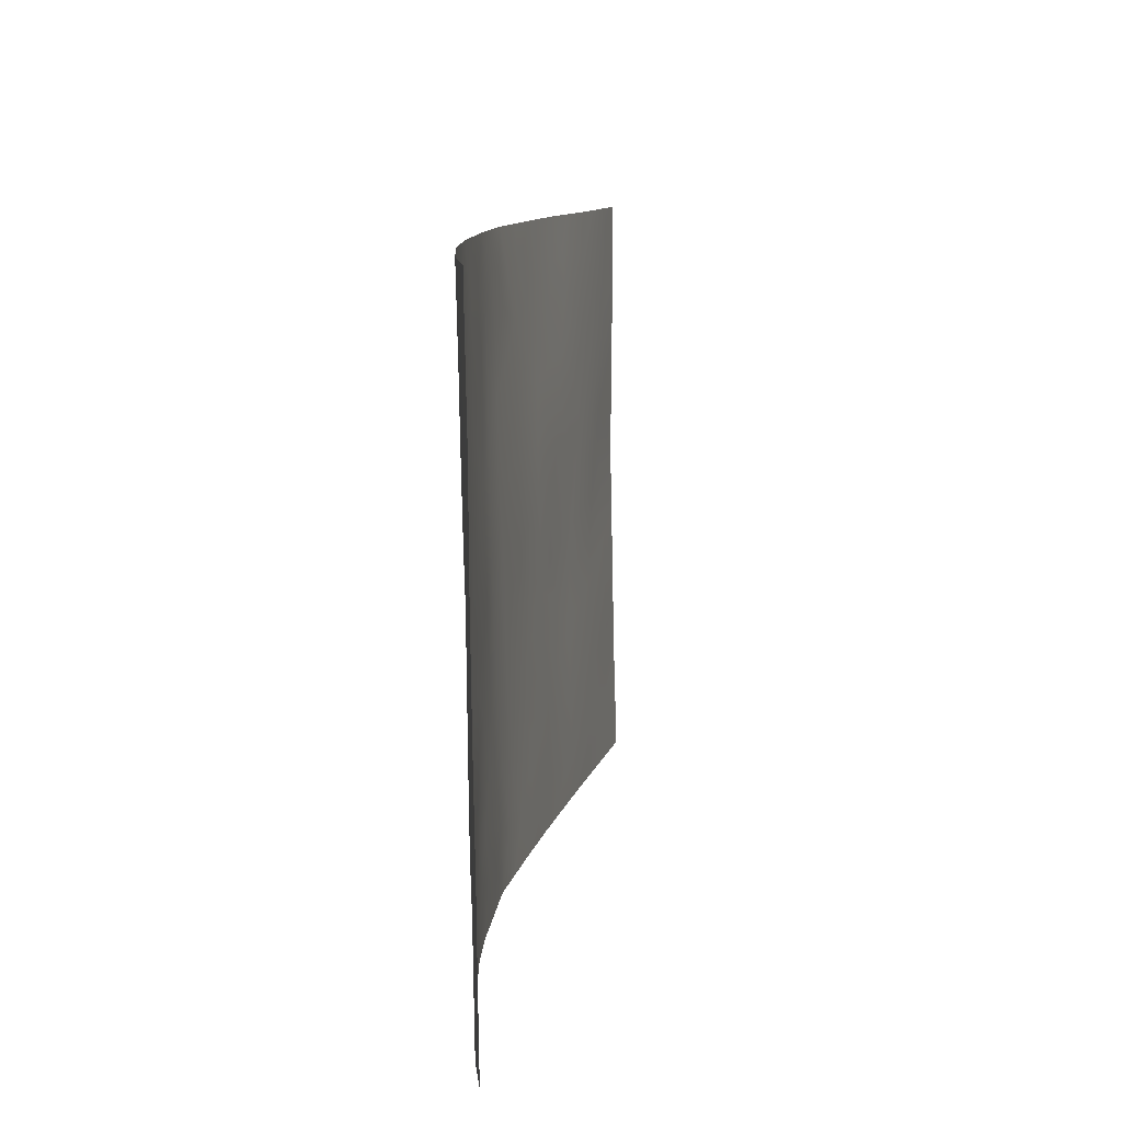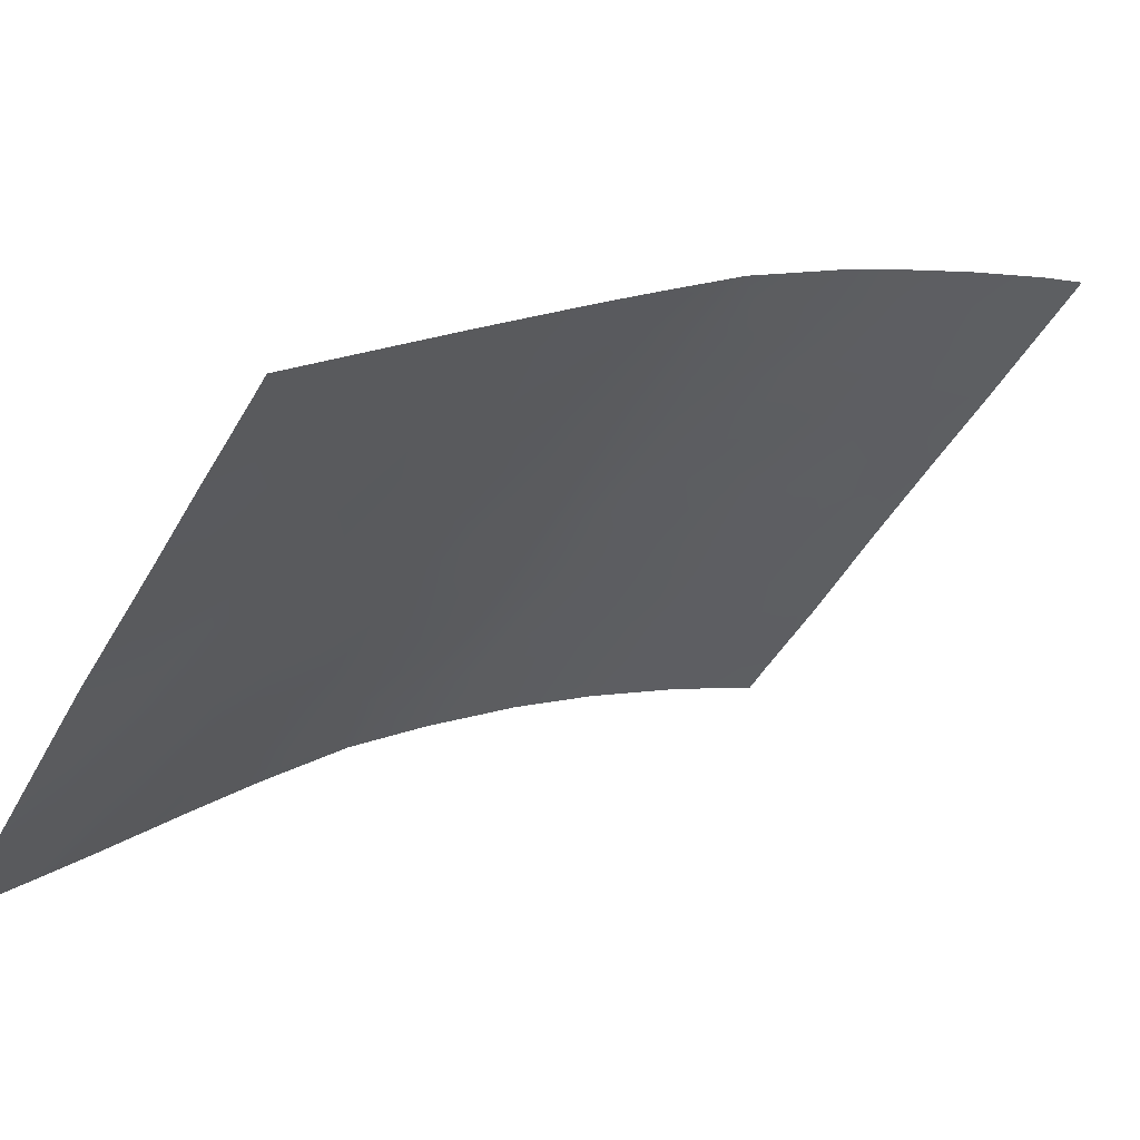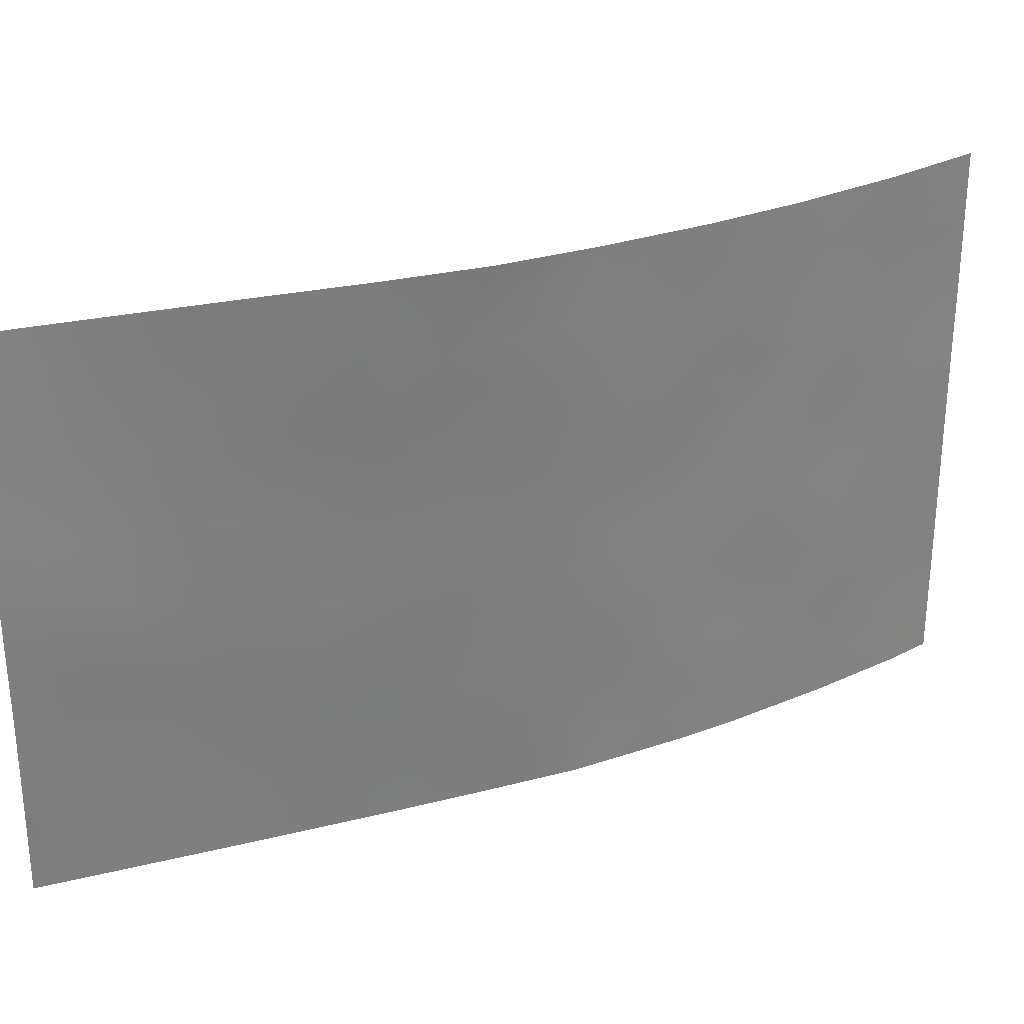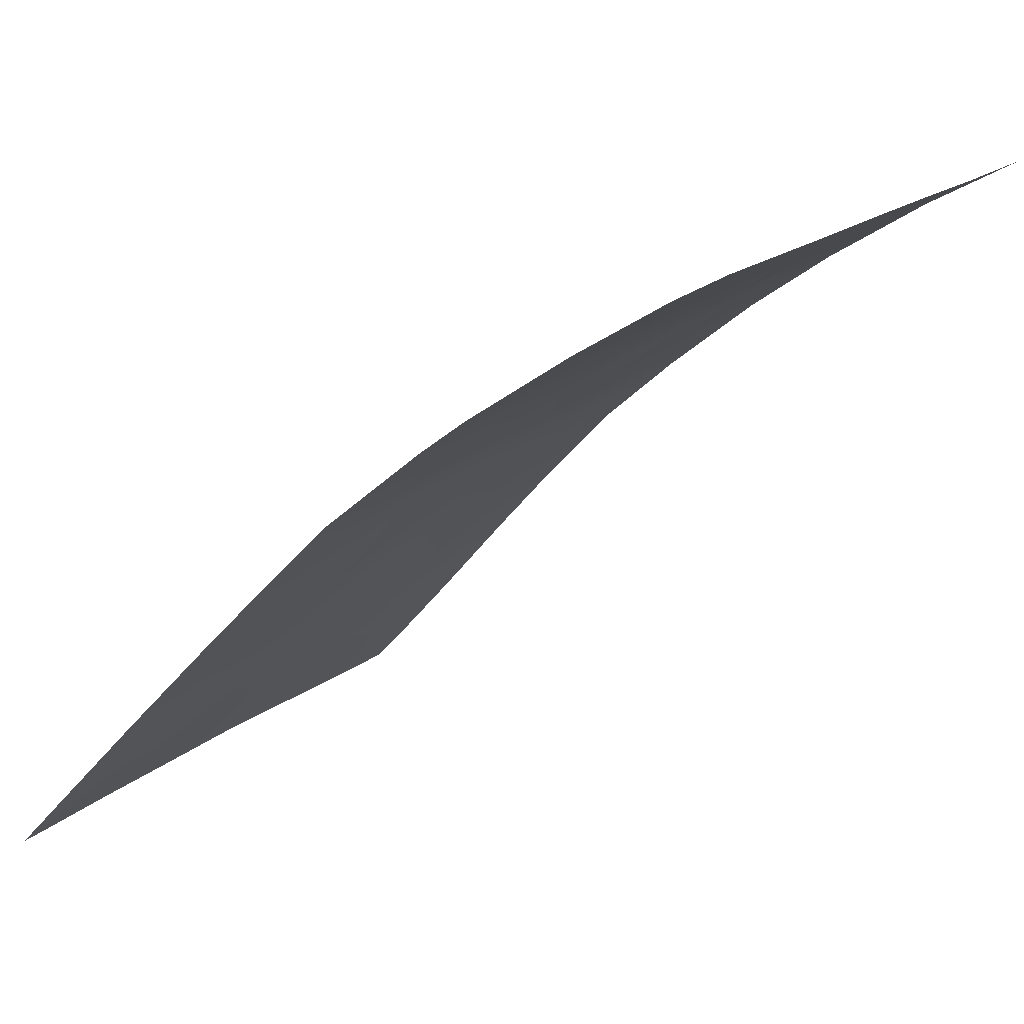
<metadata>
{"format":"obj","ext":"obj","renderer":"f3d","projection":"perspective","resolution":1024,"background":"white","views":[{"elev":10.2,"azim":-124.0,"up":"+Z"},{"elev":-50.6,"azim":151.9,"up":"+Y"},{"elev":29.6,"azim":114.1,"up":"+Z"},{"elev":18.0,"azim":-146.2,"up":"+Y"}]}
</metadata>
<code>
v 21.11 100 -46.94
v 36.8 86.45 -49.37
v 35.55 87.74 -50
v 28.9 94.93 -38
v 30.22 93.57 -41.6
v 29.05 94.74 -40.45
v 22.01 99.47 -50
v 29.04 94.51 -46.94
v 27.94 95.37 -48.4
v 32.91 90.67 -45.66
v 30.47 92.97 -50
v 28.82 94.6 -50
v 36.89 86.55 -43.38
v 36.29 87.16 -42.76
v 35.33 88.17 -39.69
v 36.2 87.24 -38
v 35.48 87.85 -48.41
v 33.34 90.04 -50
v 33.91 89.46 -50
v 34.16 89.21 -49.01
v 34.94 88.55 -43.18
v 31.42 92.26 -44.75
v 21.26 100 -40.56
v 31.64 92.2 -40.47
v 25.64 97.18 -46.76
v 30.11 93.57 -43.73
v 32.64 91.05 -41.92
v 31.39 92.34 -42.7
v 36.84 86.52 -46.04
v 35.79 87.66 -44.61
v 36.88 86.55 -42.17
v 35.71 87.74 -41.54
v 24.64 98.01 -41.81
v 30.19 93.42 -45.8
v 21.18 100 -44.82
v 25.54 97.42 -40.36
v 27.1 96.27 -41.06
v 21.23 100 -42.75
v 27 96.46 -38
v 27.89 95.68 -39.62
v 25.49 97.39 -43.66
v 23.75 98.51 -43.37
v 31.68 91.75 -50
v 30.33 93.22 -47.82
v 23.82 98.35 -50
v 22.9 98.95 -48.08
v 25.88 96.95 -50
v 25.28 97.68 -38
v 36.87 86.53 -39.8
v 23.87 98.39 -46.87
v 30.48 93.54 -38
v 26.35 96.79 -41.83
v 21.33 100 -38.62
v 21.35 100 -38
v 21.62 99.86 -38
v 21.09 100 -47.73
v 21.04 100 -50
v 21.95 99.52 -46.77
v 23.25 98.96 -38
v 34.86 88.73 -38
v 33.32 90.48 -37.98
v 36.82 86.49 -47.74
v 34.25 89.17 -47.13
v 27.38 95.9 -46.27
v 28.83 94.76 -44.86
v 32.09 91.85 -37.99
v 36.85 86.55 -38
v 36.79 86.44 -50
v 22.95 99.04 -41.38
v 32.68 90.95 -43.72
v 34.48 89.01 -45.09
v 34.17 89.4 -41.37
v 31.48 91.99 -48.96
v 31.52 92.05 -46.81
v 33.51 90.09 -43.56
v 24.66 97.92 -45.2
v 32.8 90.68 -48.14
v 28.87 94.8 -42.79
v 24.86 97.69 -48.46
v 27.26 96.03 -43.83
v 26.8 96.26 -50
v 33.02 90.75 -39.86
v 27.69 95.78 -41.76
v 35.6 87.78 -46.49
v 22.92 99 -45.01
v 26.51 96.54 -48.14
v 22.1 99.52 -42.93
v 23.99 98.45 -39.85
v 22.34 99.43 -39.51
v 30.76 93.19 -38.83
v 36.06 87.22 -49.13
v 35.24 88.08 -49.33
v 22.91 98.91 -50
v 23.41 98.62 -49.18
v 22.49 99.19 -49.16
v 29.19 94.33 -47.96
v 28.47 94.95 -47.64
v 29.65 93.79 -50
v 35.1 88.44 -38.82
v 35.78 87.69 -38.85
v 35.53 87.98 -38
v 33.64 89.75 -49.35
v 21.25 100 -41.65
v 21.81 99.69 -41.87
v 22.57 99.26 -42.17
v 30.34 93.52 -40.44
v 30.92 92.89 -41
v 25.13 97.57 -46
v 25.9 97.02 -45.85
v 25.38 97.41 -45.23
v 29.48 94.19 -43.26
v 28.82 94.8 -43.83
v 29.47 94.17 -44.29
v 30.14 93.59 -42.69
v 30.75 92.96 -43.2
v 30.81 92.95 -42.14
v 30.76 92.93 -44.23
v 31.38 92.33 -43.73
v 36.24 87.13 -46.2
v 36.3 87.12 -45.08
v 35.7 87.72 -45.5
v 36.88 86.54 -40.99
v 36.24 87.19 -40.74
v 36.32 87.12 -41.76
v 25.45 97.43 -41.94
v 25.04 97.72 -42.74
v 25.9 97.09 -42.82
v 21.21 100 -43.78
v 21.7 99.73 -43.85
v 27.95 95.69 -38
v 27.41 96.08 -39.02
v 28.21 95.45 -38.89
v 22.06 99.5 -44.9
v 22.49 99.27 -43.99
v 23.79 98.46 -45.12
v 24.19 98.22 -44.32
v 23.33 98.76 -44.17
v 21.15 100 -45.88
v 21.65 99.72 -45.87
v 32.16 91.36 -47.39
v 31.5 92.01 -47.83
v 32.05 91.43 -48.29
v 35.18 88.29 -44.83
v 35.39 88.08 -43.92
v 34.69 88.81 -44.12
v 33.23 90.36 -44.58
v 33.75 89.79 -45.38
v 33.98 89.57 -44.35
v 26.43 96.57 -49.05
v 35.63 87.84 -43.05
v 36.18 87.28 -43.9
v 36.45 86.97 -38.88
v 36.05 87.4 -39.75
v 22.47 99.24 -45.9
v 22.89 98.97 -46.88
v 23.38 98.71 -45.97
v 29.69 94.24 -38
v 29.53 94.33 -38.7
v 27.07 96.24 -42.1
v 25.07 97.74 -41.06
v 25.75 97.24 -41.2
v 21.98 99.49 -47.6
v 21.07 100 -48.86
v 21.67 99.67 -49.16
v 24.28 98.15 -46.03
v 24.26 98.32 -38
v 23.67 98.68 -38.88
v 24.56 98.11 -39.01
v 24.85 97.65 -50
v 25.37 97.32 -49.22
v 24.38 98 -49.23
v 27.43 96.03 -40.09
v 27.84 95.69 -40.65
v 34.6 88.74 -49.44
v 34.8 88.55 -48.68
v 28.44 95.24 -39.98
v 28.38 95.26 -41.16
v 36.81 86.47 -48.56
v 36.17 87.15 -48.07
v 34.73 88.6 -50
v 32.88 90.65 -46.92
v 32.18 91.39 -46.29
v 29.8 93.72 -48.31
v 29.71 93.84 -47.34
v 30.91 92.65 -47.3
v 30.85 92.74 -46.29
v 30.27 93.31 -46.81
v 25.95 97.02 -44.74
v 25.05 97.67 -44.43
v 34.89 88.49 -47.76
v 34.22 89.18 -48.1
v 35.53 87.95 -40.62
v 36.86 86.54 -44.71
v 36.86 86.54 -38.9
v 23.83 98.51 -41.6
v 23.37 98.76 -42.37
v 24.19 98.26 -42.59
v 24.6 97.96 -43.53
v 22.92 99.02 -43.16
v 31.28 92.7 -37.99
v 31.37 92.55 -38.77
v 35.85 87.6 -42.29
v 31.08 92.36 -50
v 30.86 92.61 -49.25
v 36.2 87.14 -47.14
v 35.55 87.81 -47.45
v 25.36 97.59 -39.31
v 26.06 97.07 -39.71
v 25.89 97.22 -38.78
v 36.83 86.5 -46.89
v 26.27 96.88 -40.7
v 26.81 96.52 -39.97
v 28.27 95.16 -46.59
v 27.7 95.6 -47.39
v 26.46 96.58 -46.56
v 26.12 96.83 -47.49
v 26.92 96.24 -47.35
v 29.63 94.16 -41.02
v 28.96 94.77 -41.66
v 29.53 94.19 -42.19
v 31.5 92.29 -41.61
v 36.17 87.09 -50
v 29.52 94.09 -45.32
v 30.13 93.52 -44.77
v 24.78 97.93 -40.08
v 24.29 98.25 -40.84
v 25.77 97.06 -48.38
v 28.91 94.66 -45.91
v 28.14 95.31 -45.5
v 33.61 89.89 -46.45
v 34.34 89.12 -46.11
v 28.08 95.37 -44.39
v 27.37 95.93 -45.03
v 23.52 98.59 -47.63
v 29.01 94.8 -39.26
v 33.55 89.9 -47.55
v 29.61 93.98 -46.34
v 27.17 96 -48.26
v 27.4 95.79 -49.16
v 34.17 89.44 -40.33
v 33.83 89.83 -39.57
v 33.55 90.13 -40.63
v 31.96 91.72 -43.25
v 32.47 91.2 -42.8
v 32.01 91.71 -42.25
v 30.2 93.29 -49
v 34.8 88.73 -40.52
v 35.01 88.5 -41.47
v 32.27 91.19 -49.09
v 30.9 92.61 -48.32
v 34.24 89.3 -43.35
v 24.77 97.77 -46.86
v 32.51 90.9 -50
v 33.04 90.39 -49.17
v 34.41 89.2 -38.79
v 34.64 88.93 -39.62
v 27.52 95.88 -42.77
v 26.74 96.45 -42.89
v 32 91.66 -44.25
v 32.1 91.53 -45.24
v 32.59 91.03 -44.7
v 33.17 90.62 -38.88
v 32.71 91.17 -37.99
v 32.53 91.32 -38.99
v 33.35 90.29 -41.68
v 33.08 90.57 -42.71
v 33.82 89.77 -42.52
v 26.14 97.07 -38
v 32.32 91.5 -40.07
v 31.91 91.99 -39.05
v 32.15 91.61 -41.18
v 32.83 90.9 -40.89
v 31.48 92.14 -45.77
v 23.88 98.33 -48.28
v 24.37 98.04 -47.67
v 25.27 97.42 -47.64
v 30.8 92.85 -45.27
v 28.25 95.31 -42.31
v 28.12 95.37 -43.35
v 26.33 96.74 -43.75
v 26.69 96.46 -44.58
v 26.66 96.47 -45.55
v 33.58 89.84 -48.55
v 34.57 88.96 -42.37
v 35.28 88.2 -42.32
v 27.81 95.43 -50
v 28.17 95.16 -49.25
v 34.09 89.6 -37.99
v 33.76 89.95 -38.73
v 34.93 88.46 -46.8
v 35.03 88.4 -45.8
v 23.17 98.94 -39.65
v 22.67 99.22 -40.39
v 23.5 98.73 -40.61
v 22.82 99.18 -38.77
v 21.91 99.65 -40.19
v 21.3 100 -39.59
v 22.43 99.41 -38
v 29.73 94.13 -39.76
v 28.67 94.74 -48.72
v 21.97 99.65 -38.72
v 29.47 94.01 -49.05
v 30.39 93.52 -39.46
v 26.56 96.74 -38.95
v 31.05 92.84 -39.77
v 30.07 93.84 -38.8
v 21.97 99.49 -48.41
v 21.83 99.68 -41.17
v 31.63 92.25 -39.58
f 93 94 95
f 96 97 300
f 99 100 101
f 18 19 102
f 23 103 308
f 104 105 69
f 106 107 305
f 108 109 110
f 111 112 113
f 114 115 116
f 117 118 115
f 119 120 121
f 122 123 124
f 125 126 127
f 128 35 129
f 130 131 132
f 129 133 134
f 135 136 137
f 35 138 139
f 140 141 142
f 13 31 14
f 143 144 145
f 146 147 148
f 150 144 151
f 152 100 153
f 154 155 156
f 4 158 157
f 52 159 37
f 54 53 55
f 160 125 161
f 56 163 307
f 135 156 165
f 166 167 168
f 169 170 171
f 172 37 173
f 174 92 175
f 176 173 177
f 178 179 91
f 180 3 92
f 181 182 140
f 96 183 184
f 185 186 187
f 188 189 110
f 175 190 191
f 153 192 123
f 193 151 120
f 49 194 152
f 195 196 197
f 198 126 197
f 105 199 196
f 66 200 201
f 124 202 14
f 203 73 204
f 179 205 206
f 207 208 209
f 210 119 205
f 211 212 208
f 211 161 52
f 213 214 97
f 215 216 217
f 218 219 220
f 116 221 107
f 91 92 3
f 113 223 224
f 160 225 226
f 149 227 170
f 213 228 229
f 189 198 136
f 230 231 147
f 232 233 229
f 132 176 235
f 181 236 230
f 228 237 223
f 184 187 237
f 238 149 239
f 240 241 242
f 114 220 111
f 243 244 245
f 247 248 192
f 154 133 139
f 249 142 73
f 141 185 250
f 145 251 148
f 108 165 252
f 253 254 249
f 307 164 95
f 255 256 99
f 247 256 240
f 257 159 258
f 259 243 118
f 259 260 261
f 262 263 264
f 212 172 131
f 146 70 261
f 265 266 267
f 70 266 244
f 269 264 270
f 271 272 269
f 242 272 265
f 245 271 221
f 204 250 246
f 260 273 182
f 171 274 94
f 276 227 216
f 276 252 275
f 117 224 277
f 186 273 277
f 278 257 279
f 127 280 258
f 281 282 233
f 215 282 109
f 283 191 236
f 283 254 102
f 284 285 248
f 286 287 239
f 288 289 255
f 241 289 262
f 177 278 219
f 206 290 190
f 121 143 291
f 291 231 290
f 292 293 294
f 134 137 199
f 214 217 238
f 267 251 284
f 279 232 112
f 188 281 280
f 287 12 300
f 285 150 202
f 167 295 292
f 195 226 294
f 225 207 168
f 296 308 293
f 296 89 297
f 295 298 301
f 299 218 106
f 305 309 201
f 235 299 158
f 3 222 91
f 92 91 17
f 7 93 95
f 93 45 94
f 95 94 46
f 96 8 97
f 300 97 9
f 12 98 302
f 98 11 246
f 60 99 101
f 99 15 100
f 101 100 16
f 102 19 20
f 103 38 104
f 87 104 38
f 104 87 105
f 106 5 107
f 76 108 110
f 108 25 109
f 110 109 188
f 26 111 113
f 111 78 112
f 113 112 65
f 5 114 116
f 114 26 115
f 116 115 28
f 26 117 115
f 117 22 118
f 115 118 28
f 84 119 121
f 119 29 120
f 121 120 30
f 31 122 124
f 122 49 123
f 124 123 32
f 52 125 127
f 125 33 126
f 127 126 41
f 38 129 87
f 129 38 128
f 4 130 132
f 130 39 131
f 87 129 134
f 129 35 133
f 134 133 85
f 85 135 137
f 135 76 136
f 137 136 42
f 138 1 139
f 77 140 142
f 140 74 141
f 142 141 73
f 71 143 145
f 143 30 144
f 145 144 21
f 75 146 148
f 146 10 147
f 148 147 71
f 47 81 149
f 14 150 151
f 150 21 144
f 151 144 30
f 49 152 153
f 152 16 100
f 153 100 15
f 85 154 156
f 154 58 155
f 156 155 50
f 37 159 83
f 36 160 161
f 160 33 125
f 161 125 52
f 163 57 164
f 7 164 57
f 162 1 56
f 76 135 165
f 135 85 156
f 165 156 50
f 48 166 168
f 166 59 167
f 168 167 88
f 45 169 171
f 169 47 170
f 171 170 79
f 40 172 173
f 173 37 83
f 20 174 175
f 175 92 17
f 6 176 177
f 176 40 173
f 177 173 83
f 2 178 91
f 178 62 179
f 91 179 17
f 19 180 174
f 77 181 140
f 181 10 182
f 140 182 74
f 8 96 184
f 96 302 183
f 184 183 44
f 44 185 187
f 185 74 186
f 187 186 34
f 188 41 189
f 110 189 76
f 39 304 131
f 20 175 191
f 175 17 190
f 191 190 63
f 49 153 123
f 153 15 192
f 123 192 32
f 29 193 120
f 193 13 151
f 67 152 194
f 152 67 16
f 33 195 197
f 195 69 196
f 197 196 42
f 42 198 197
f 198 41 126
f 197 126 33
f 69 105 196
f 105 87 199
f 196 199 42
f 200 51 90
f 31 124 14
f 124 32 202
f 11 203 204
f 203 43 73
f 17 179 206
f 179 62 205
f 206 205 84
f 48 207 209
f 207 36 208
f 209 208 304
f 62 210 205
f 210 29 119
f 205 119 84
f 36 211 208
f 211 37 212
f 208 212 304
f 37 211 52
f 211 36 161
f 8 213 97
f 213 64 214
f 97 214 9
f 64 215 217
f 215 25 216
f 217 216 86
f 5 218 220
f 218 6 219
f 220 219 78
f 5 116 107
f 116 28 221
f 107 221 24
f 2 91 222
f 222 68 2
f 26 113 224
f 113 65 223
f 224 223 34
f 33 160 226
f 160 36 225
f 226 225 88
f 47 149 170
f 149 86 227
f 170 227 79
f 64 213 229
f 213 8 228
f 229 228 65
f 76 189 136
f 189 41 198
f 136 198 42
f 10 230 147
f 230 63 231
f 147 231 71
f 65 232 229
f 232 80 233
f 229 233 64
f 234 50 155
f 162 155 58
f 4 132 235
f 132 40 176
f 235 176 6
f 10 181 230
f 181 77 236
f 230 236 63
f 65 228 223
f 228 8 237
f 223 237 34
f 8 184 237
f 184 44 187
f 237 187 34
f 9 238 239
f 238 86 149
f 239 149 81
f 72 240 242
f 242 241 82
f 26 114 111
f 114 5 220
f 111 220 78
f 28 243 245
f 243 70 244
f 245 244 27
f 183 246 44
f 15 247 192
f 247 72 248
f 192 248 32
f 154 85 133
f 139 133 35
f 43 249 73
f 249 77 142
f 73 141 250
f 141 74 185
f 250 185 44
f 71 145 148
f 145 21 251
f 148 251 75
f 25 108 252
f 108 76 165
f 252 165 50
f 43 253 249
f 253 18 254
f 249 254 77
f 46 307 95
f 95 164 7
f 60 255 99
f 255 241 256
f 99 256 15
f 72 247 240
f 247 15 256
f 240 256 241
f 80 257 258
f 257 83 159
f 258 159 52
f 22 259 118
f 259 70 243
f 118 243 28
f 70 259 261
f 259 22 260
f 261 260 10
f 82 262 264
f 262 61 263
f 264 263 66
f 212 37 172
f 131 172 40
f 10 146 261
f 146 75 70
f 72 265 267
f 265 27 266
f 267 266 75
f 70 75 266
f 244 266 27
f 209 304 268
f 209 268 48
f 24 269 309
f 269 82 264
f 24 271 269
f 271 27 272
f 269 272 82
f 72 242 265
f 242 82 272
f 265 272 27
f 28 245 221
f 245 27 271
f 221 271 24
f 11 204 246
f 204 73 250
f 246 250 44
f 10 260 182
f 260 22 273
f 182 273 74
f 45 171 94
f 171 79 274
f 94 274 46
f 46 274 234
f 274 79 275
f 25 276 216
f 276 79 227
f 216 227 86
f 79 276 275
f 276 25 252
f 275 252 50
f 22 117 277
f 117 26 224
f 277 224 34
f 34 186 277
f 186 74 273
f 277 273 22
f 78 278 279
f 278 83 257
f 279 257 80
f 52 127 258
f 127 41 280
f 258 280 80
f 80 281 233
f 281 188 282
f 233 282 64
f 25 215 109
f 215 64 282
f 109 282 188
f 77 283 236
f 283 20 191
f 236 191 63
f 20 283 102
f 283 77 254
f 102 254 18
f 72 284 248
f 284 21 285
f 248 285 32
f 81 286 239
f 286 12 287
f 239 287 9
f 60 288 255
f 288 61 289
f 255 289 241
f 82 241 262
f 262 289 61
f 6 177 219
f 177 83 278
f 219 278 78
f 17 206 190
f 206 84 290
f 190 290 63
f 14 151 13
f 84 121 291
f 121 30 143
f 291 143 71
f 84 291 290
f 291 71 231
f 290 231 63
f 88 292 294
f 292 89 293
f 294 293 69
f 87 134 199
f 134 85 137
f 199 137 42
f 9 214 238
f 214 64 217
f 238 217 86
f 72 267 284
f 267 75 251
f 284 251 21
f 78 279 112
f 279 80 232
f 112 232 65
f 41 188 280
f 280 281 80
f 9 287 300
f 32 285 202
f 285 21 150
f 202 150 14
f 88 167 292
f 167 59 295
f 292 295 89
f 69 195 294
f 195 33 226
f 294 226 88
f 88 225 168
f 225 36 207
f 168 207 48
f 89 296 293
f 296 23 308
f 23 296 297
f 297 89 301
f 297 301 53
f 89 295 301
f 295 59 298
f 53 301 55
f 299 6 218
f 106 218 5
f 201 90 305
f 4 235 158
f 235 6 299
f 158 299 306
f 183 302 246
f 174 20 19
f 200 90 201
f 304 39 268
f 300 12 302
f 301 298 55
f 180 92 174
f 302 96 300
f 303 106 305
f 304 212 131
f 106 303 299
f 58 139 1
f 90 51 306
f 139 58 154
f 120 151 30
f 234 155 46
f 24 305 107
f 303 90 306
f 157 158 306
f 306 51 157
f 307 163 164
f 90 303 305
f 132 131 40
f 234 274 275
f 306 299 303
f 162 307 46
f 234 275 50
f 308 104 69
f 270 264 66
f 293 308 69
f 201 270 66
f 302 98 246
f 162 58 1
f 162 56 307
f 46 155 162
f 308 103 104
f 309 270 201
f 309 269 270
f 309 305 24

</code>
